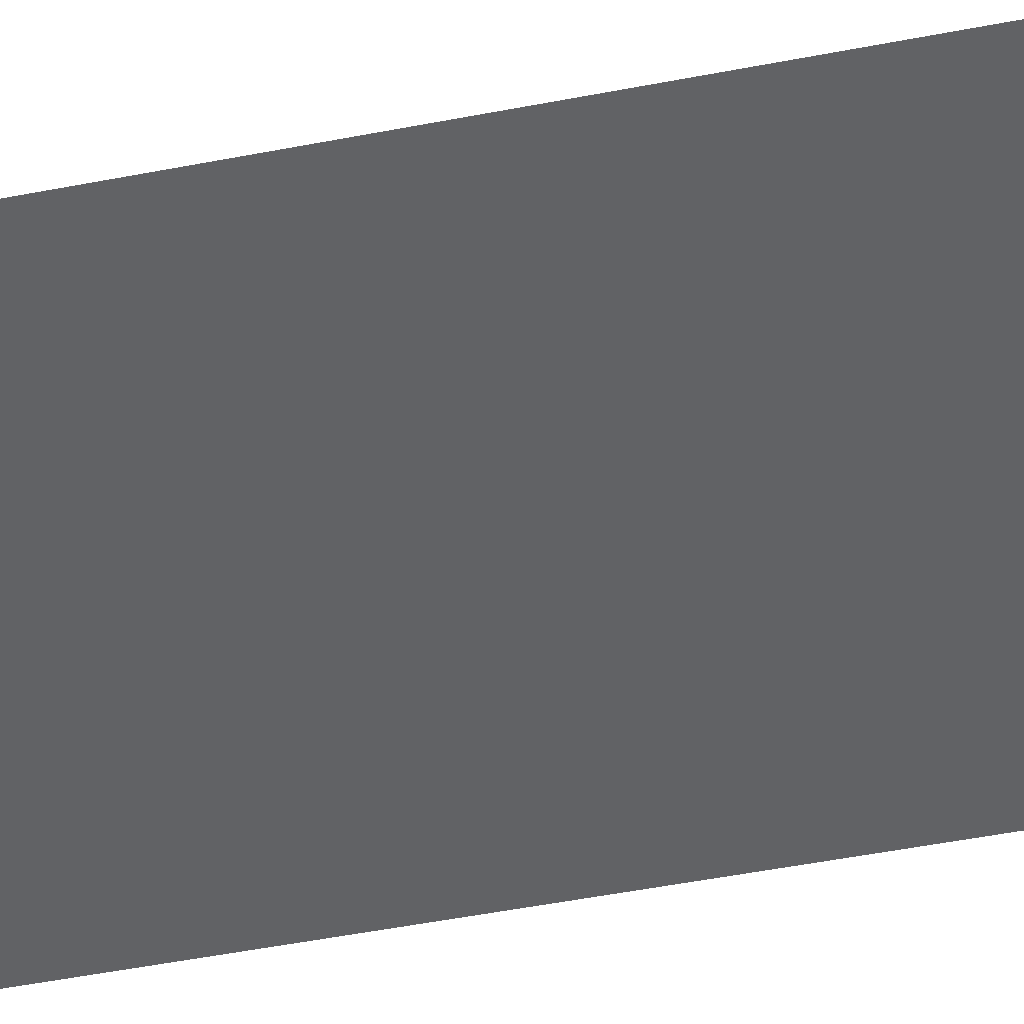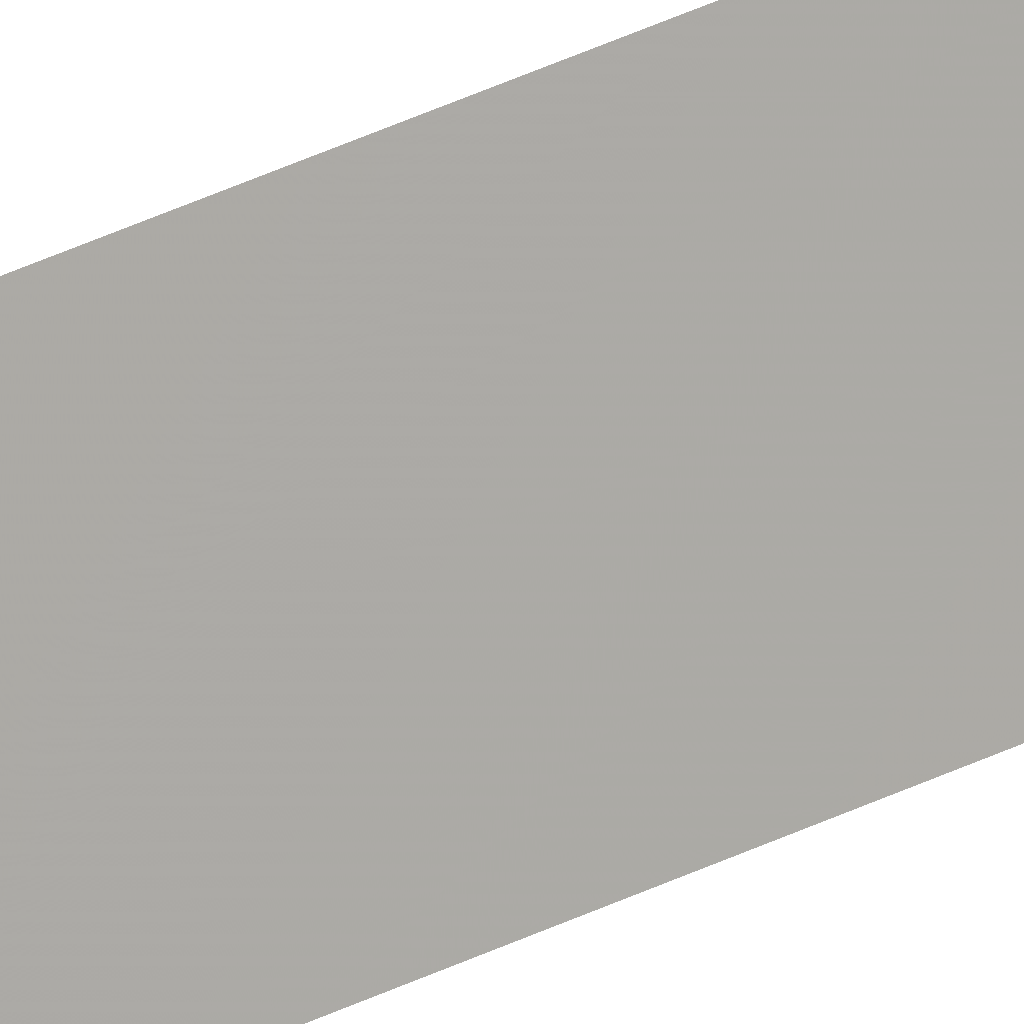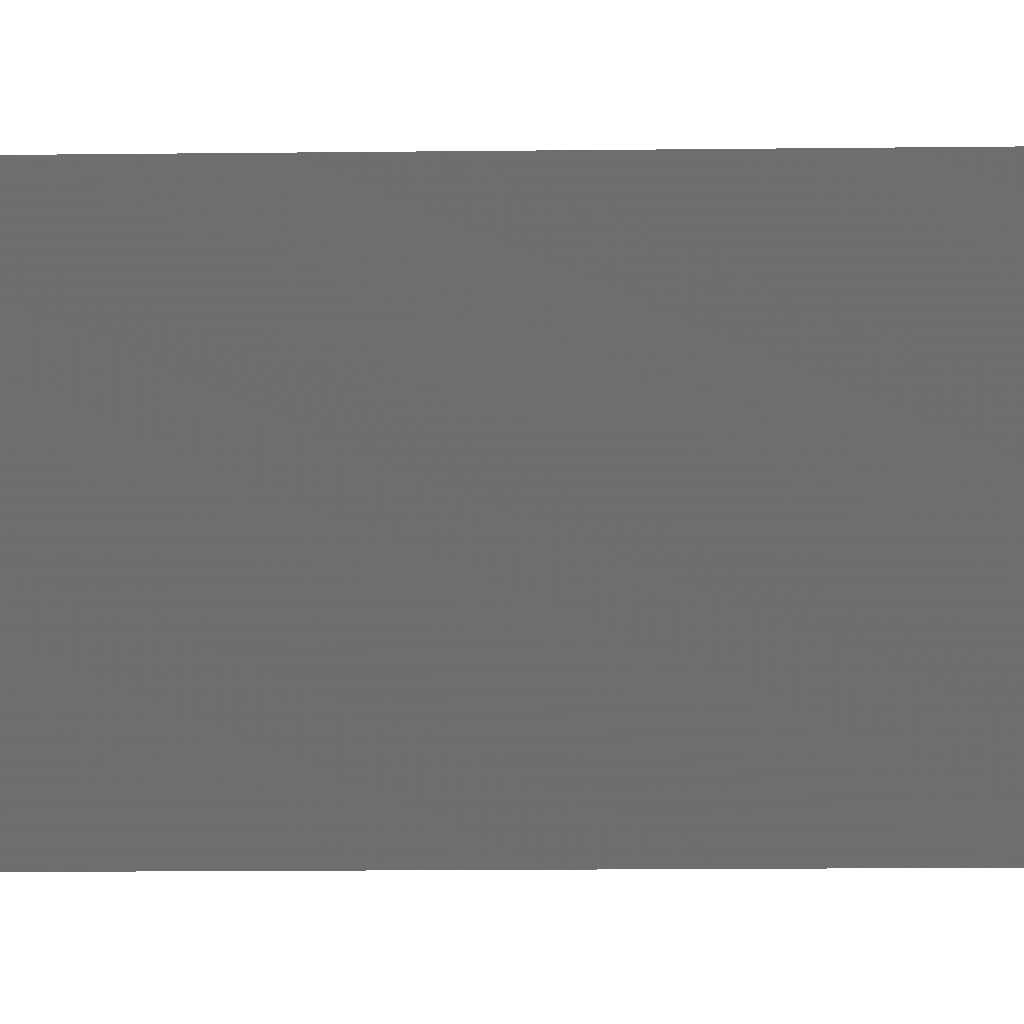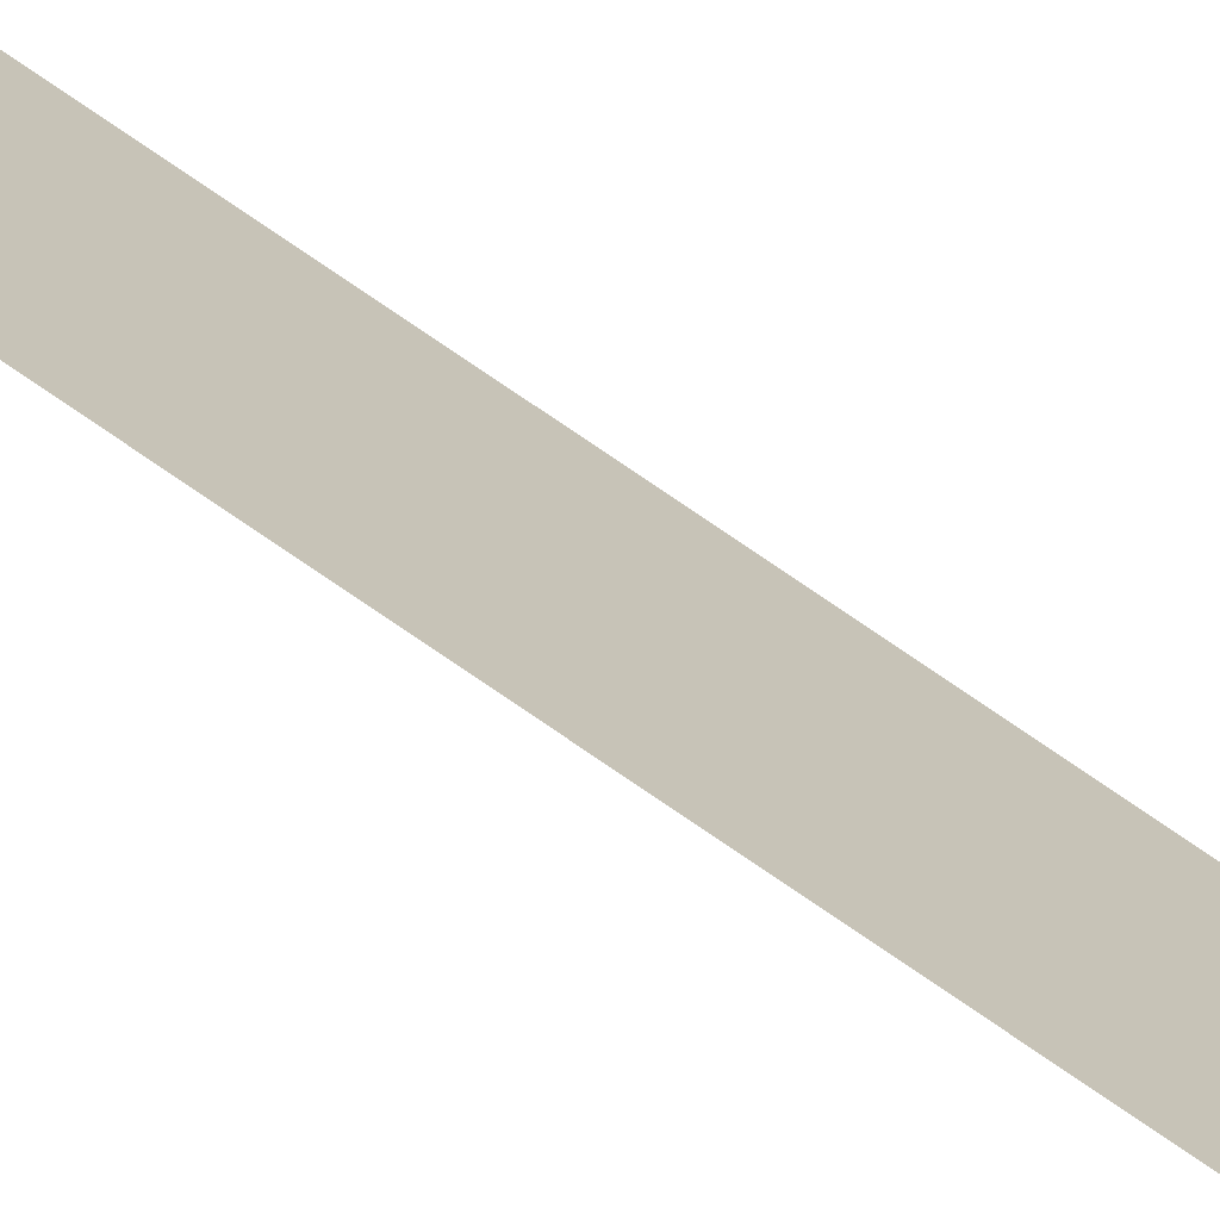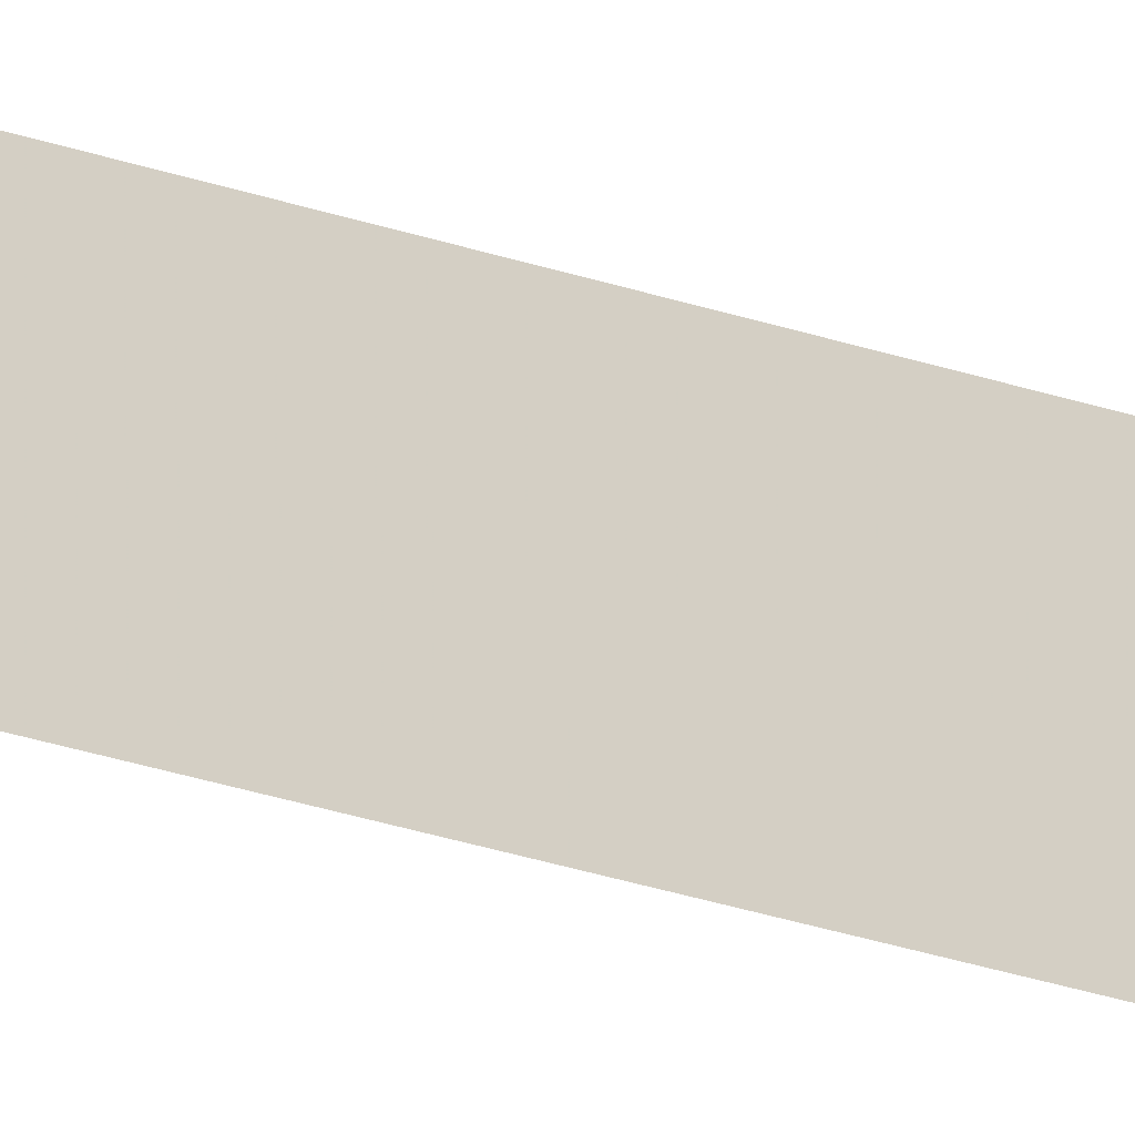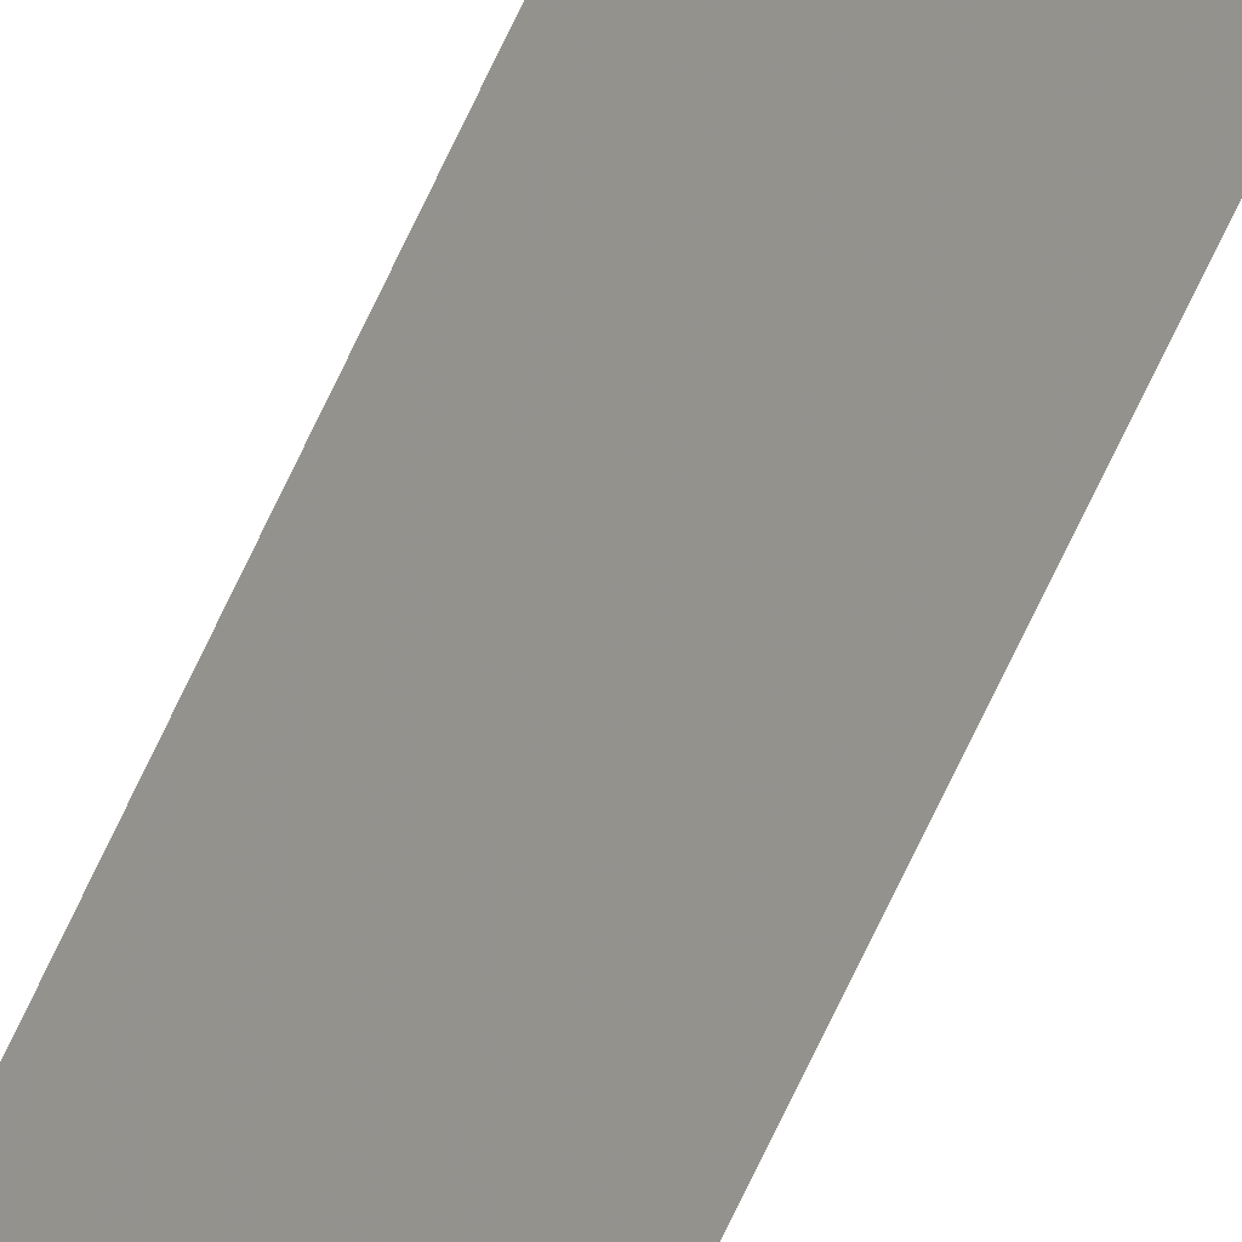
<metadata>
{"format":"obj","ext":"obj","renderer":"f3d","projection":"perspective","resolution":1024,"background":"white","views":[{"elev":-7.3,"azim":-37.6,"up":"+Z"},{"elev":49.4,"azim":63.0,"up":"+Z"},{"elev":-1.3,"azim":-74.4,"up":"+Z"},{"elev":67.1,"azim":-54.1,"up":"+Z"},{"elev":-12.6,"azim":41.6,"up":"+Z"},{"elev":-64.3,"azim":-24.1,"up":"+Z"}]}
</metadata>
<code>
v 4950 25.6 -2615
v 4953 25.6 -2619
v 4953 179.2 -2619
v 4950 25.6 -2615
v 4953 179.2 -2619
v 4950 179.2 -2615
f 1 2 3
f 4 5 6

</code>
